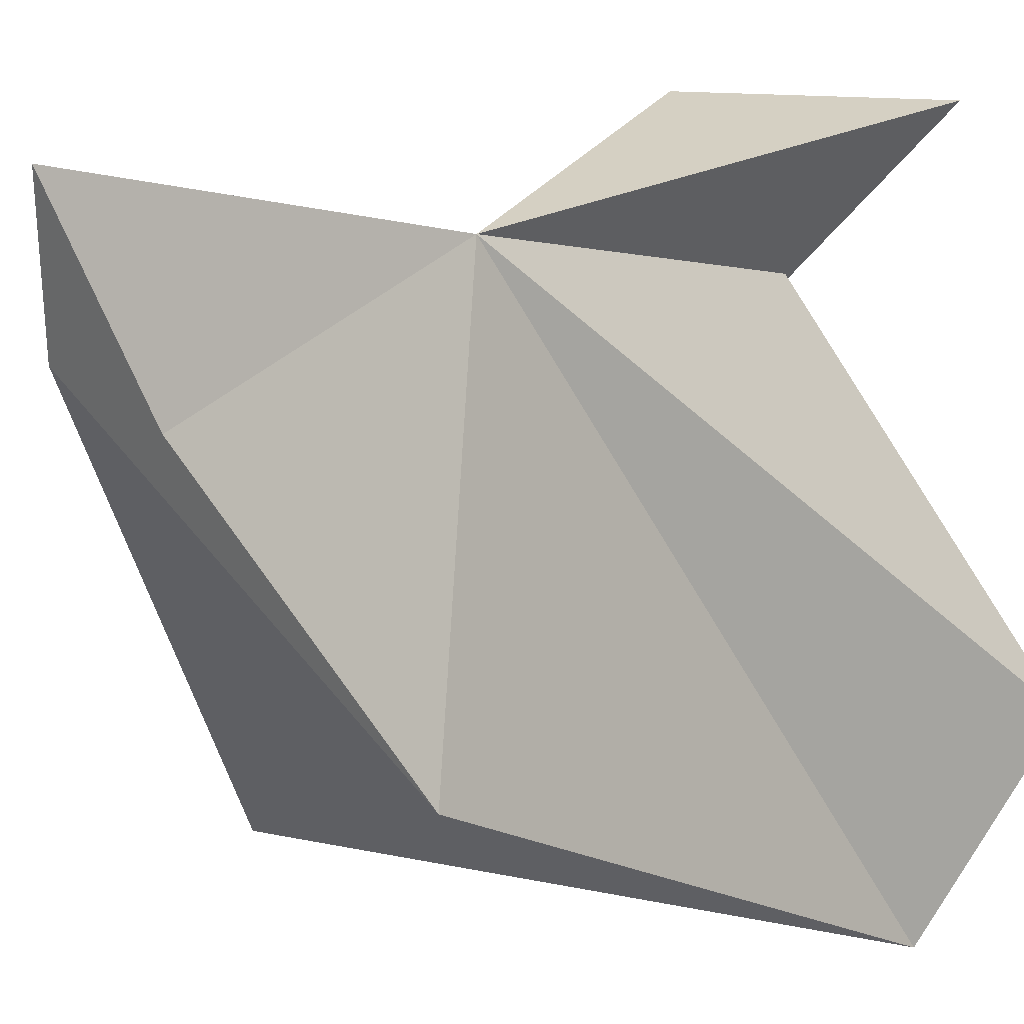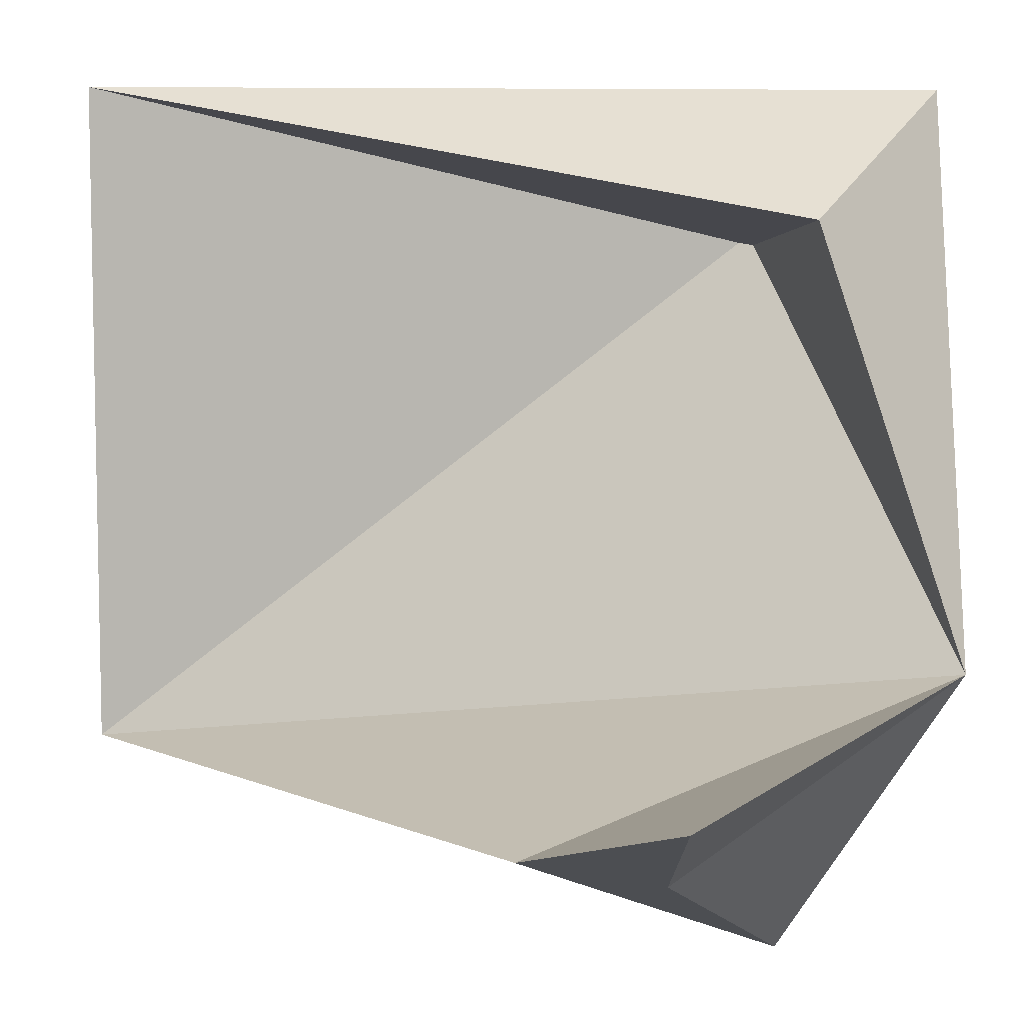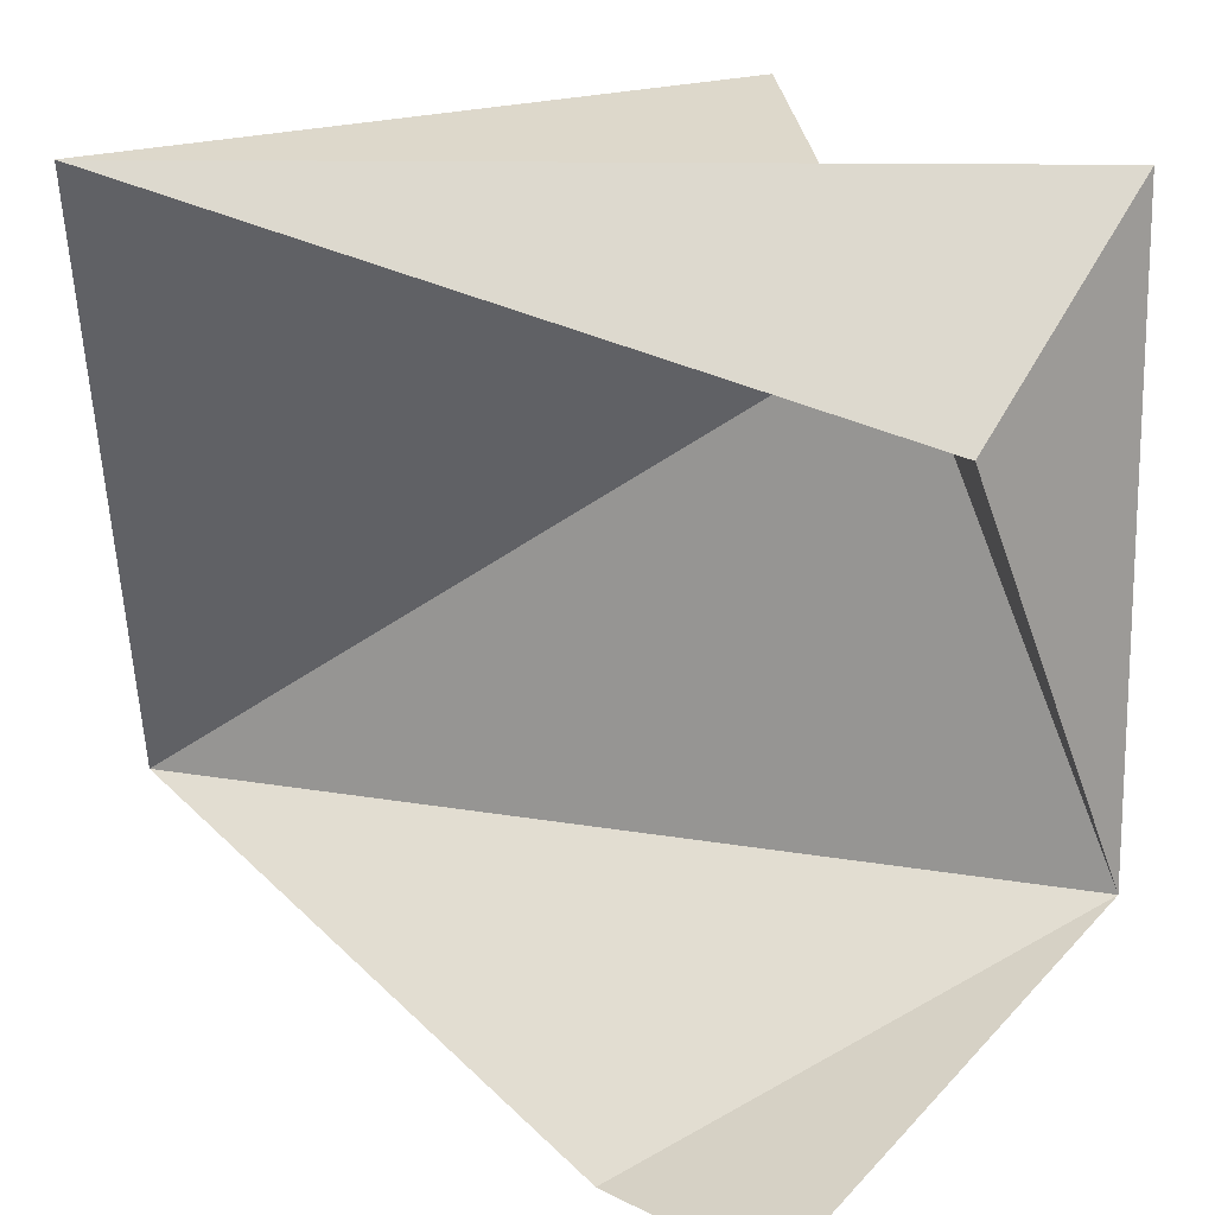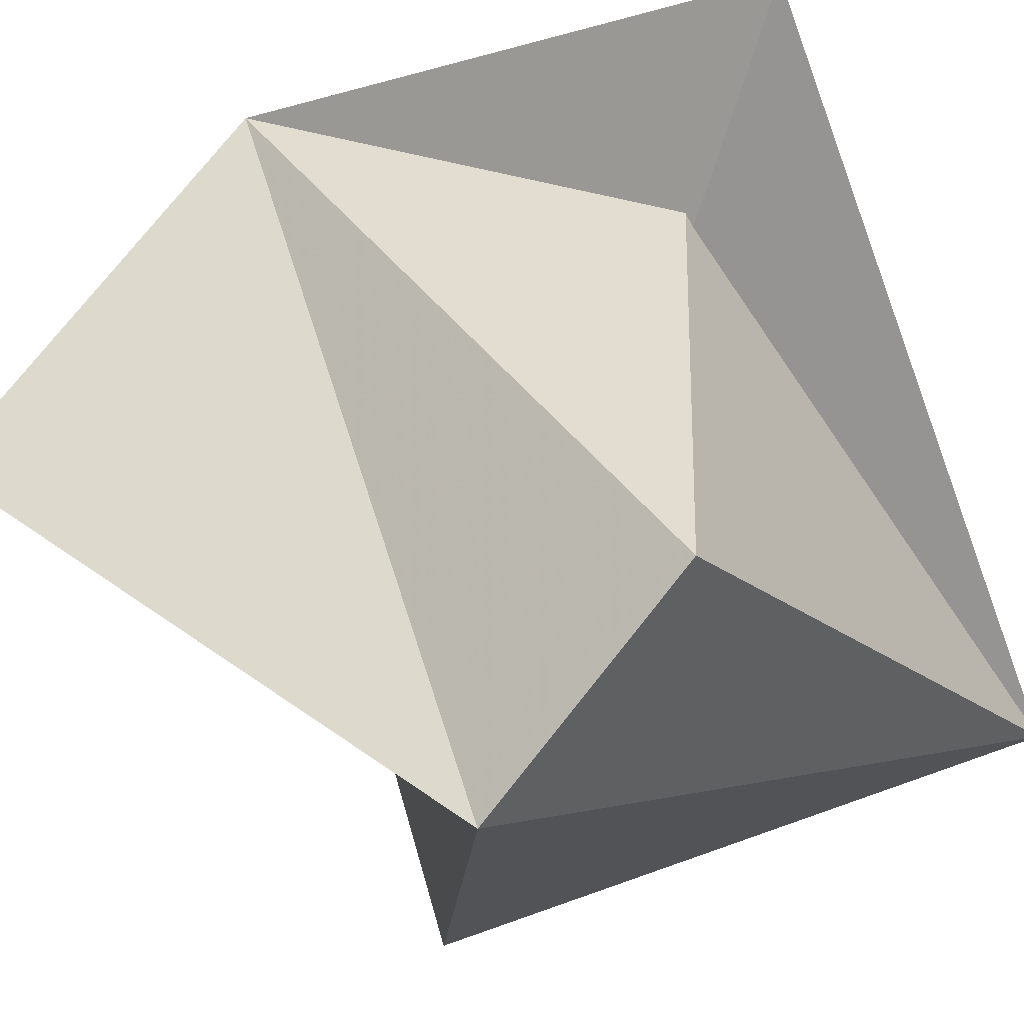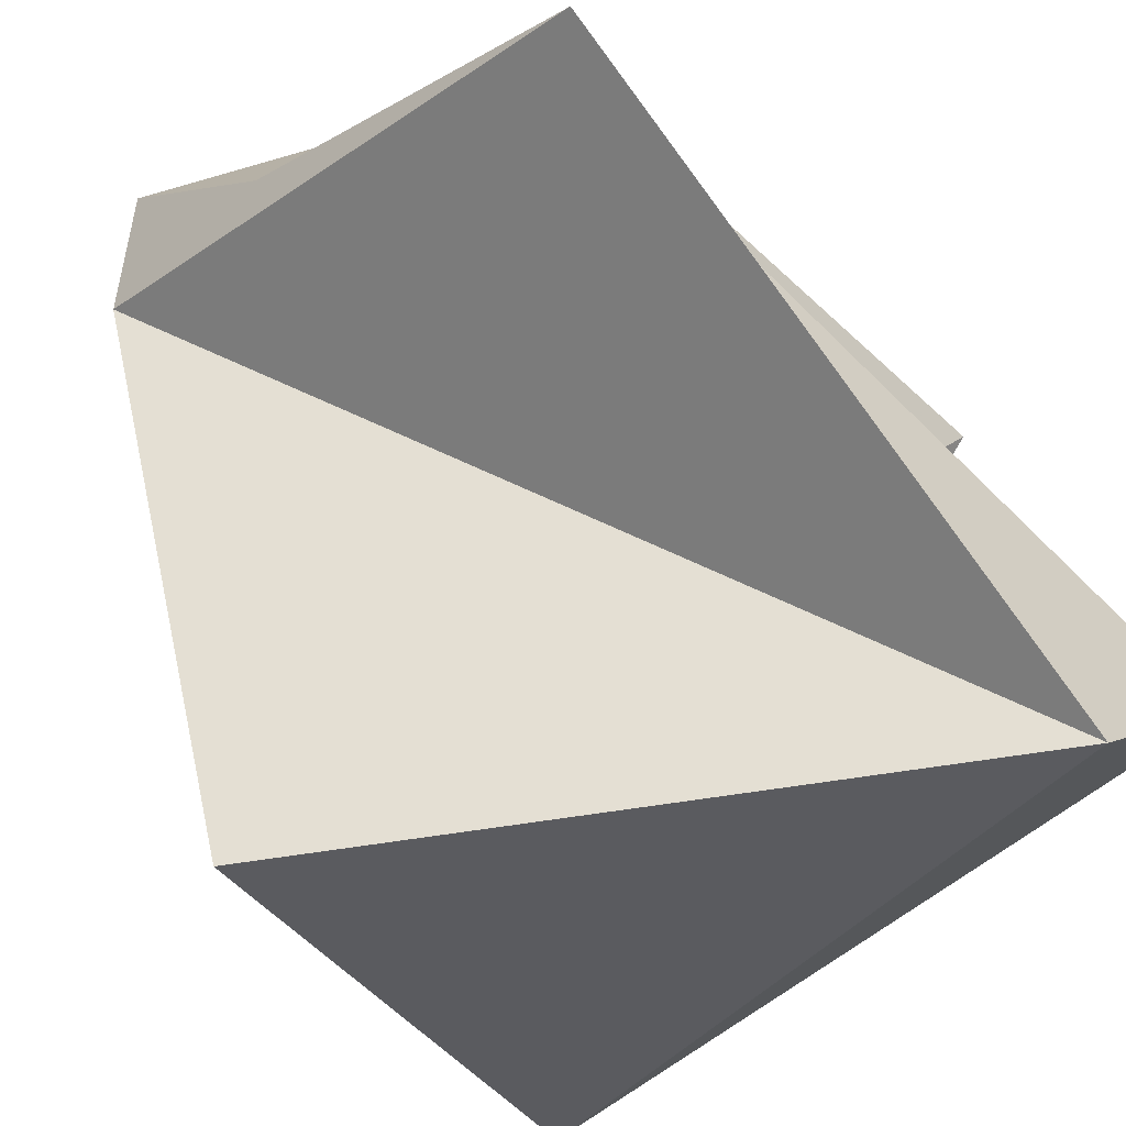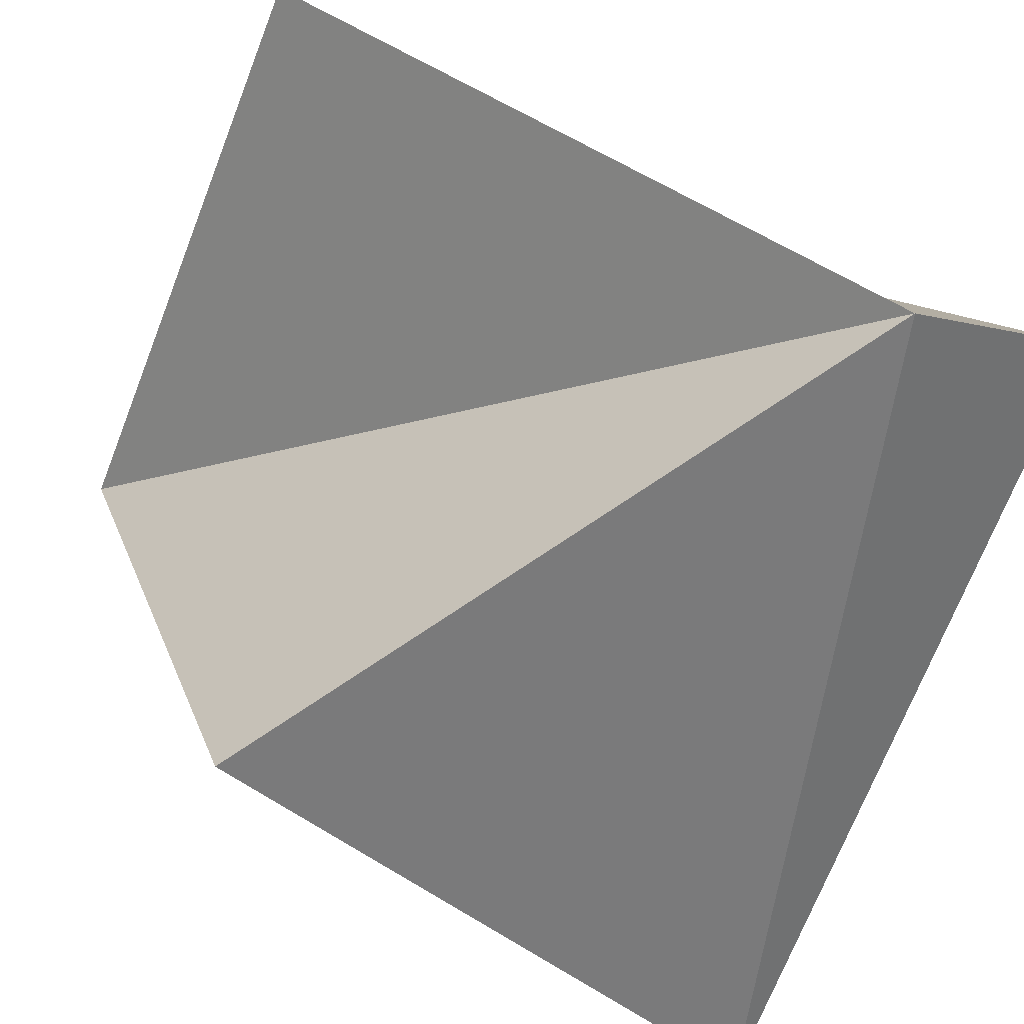
<metadata>
{"format":"obj","ext":"obj","renderer":"f3d","projection":"perspective","resolution":1024,"background":"white","views":[{"elev":26.1,"azim":51.1,"up":"+Z"},{"elev":-16.5,"azim":-45.5,"up":"+Y"},{"elev":16.5,"azim":-43.1,"up":"+Y"},{"elev":-16.7,"azim":120.1,"up":"+Z"},{"elev":-51.7,"azim":44.4,"up":"+Z"},{"elev":-72.9,"azim":68.0,"up":"+Z"}]}
</metadata>
<code>
v -1 1 -0.5
v 1 0.5 -1
v 1 -1 0
v 1 1 -0.5
v -0.5 -1 1
v 0.5 1 1
v -0.5 -1 0.5
v 0 -1 0.5
v 0.5 -0.5 1
v 0 0.5 1
v -0.5 -0.5 -1
f 8 5 7
f 9 5 8
f 8 3 9
f 8 7 3
f 7 5 9
f 3 7 2
f 7 11 2
f 11 1 2
f 9 3 2
f 7 9 11
f 9 10 6
f 6 1 11
f 9 6 11
f 10 9 4
f 9 2 4
f 6 10 1
f 10 4 1
f 4 2 1

</code>
